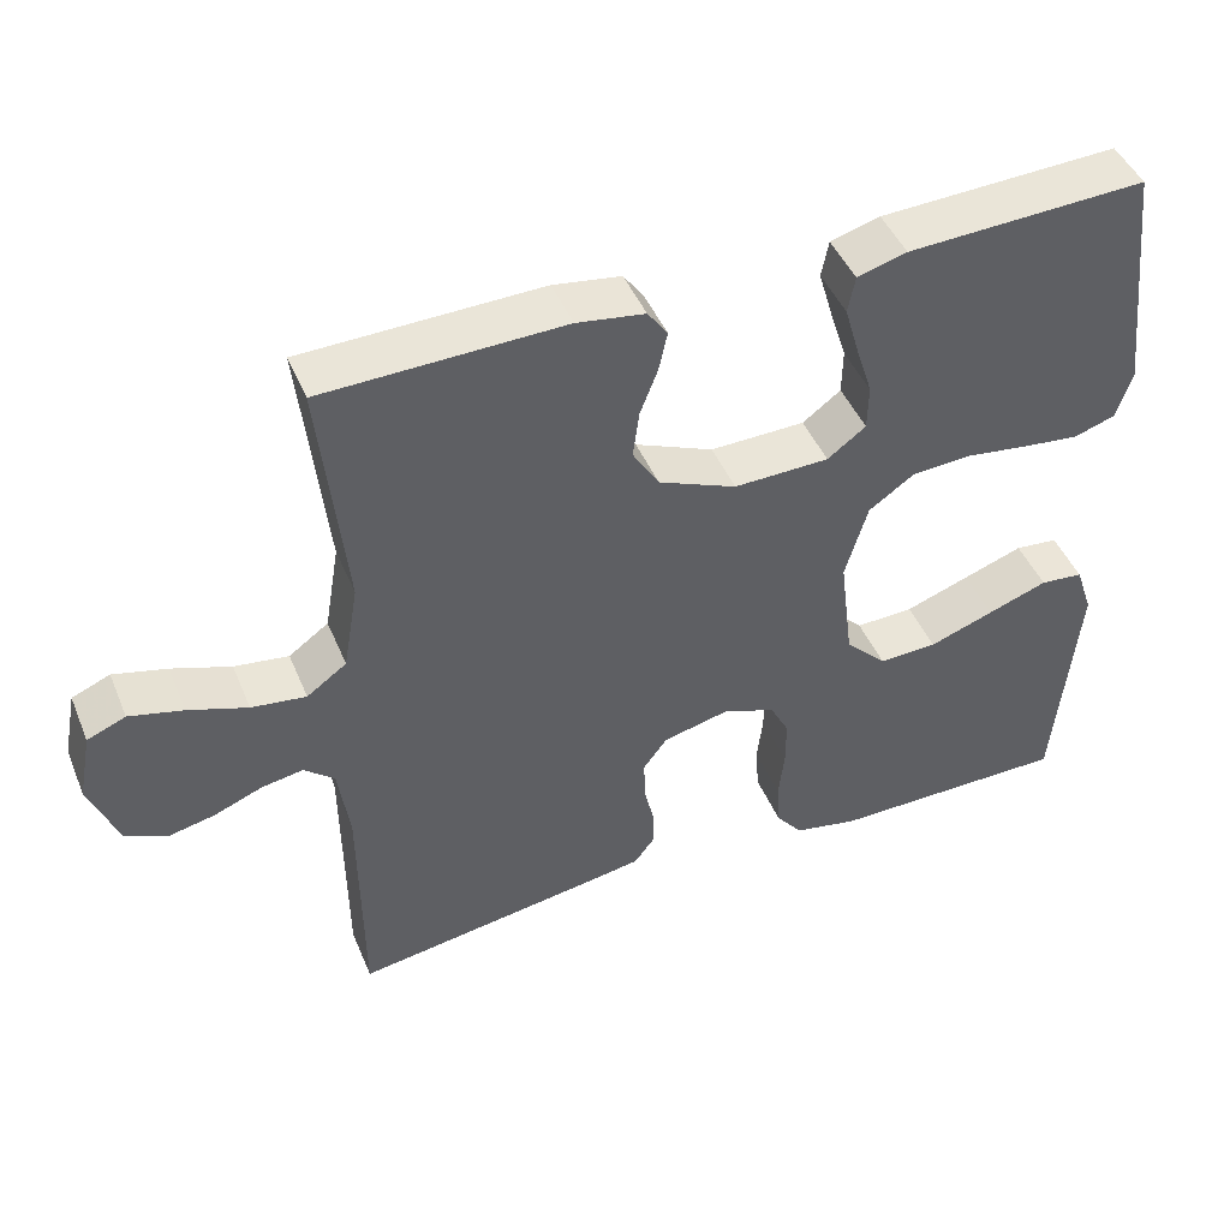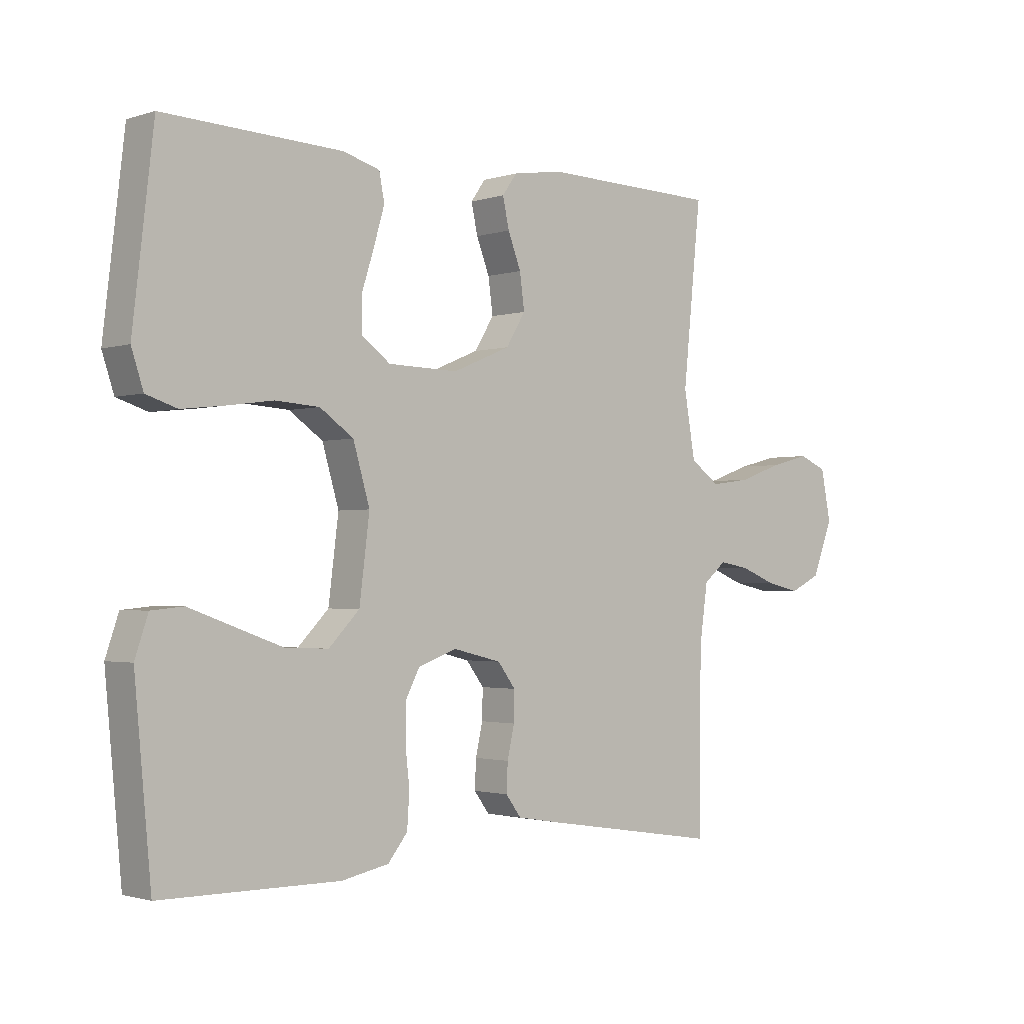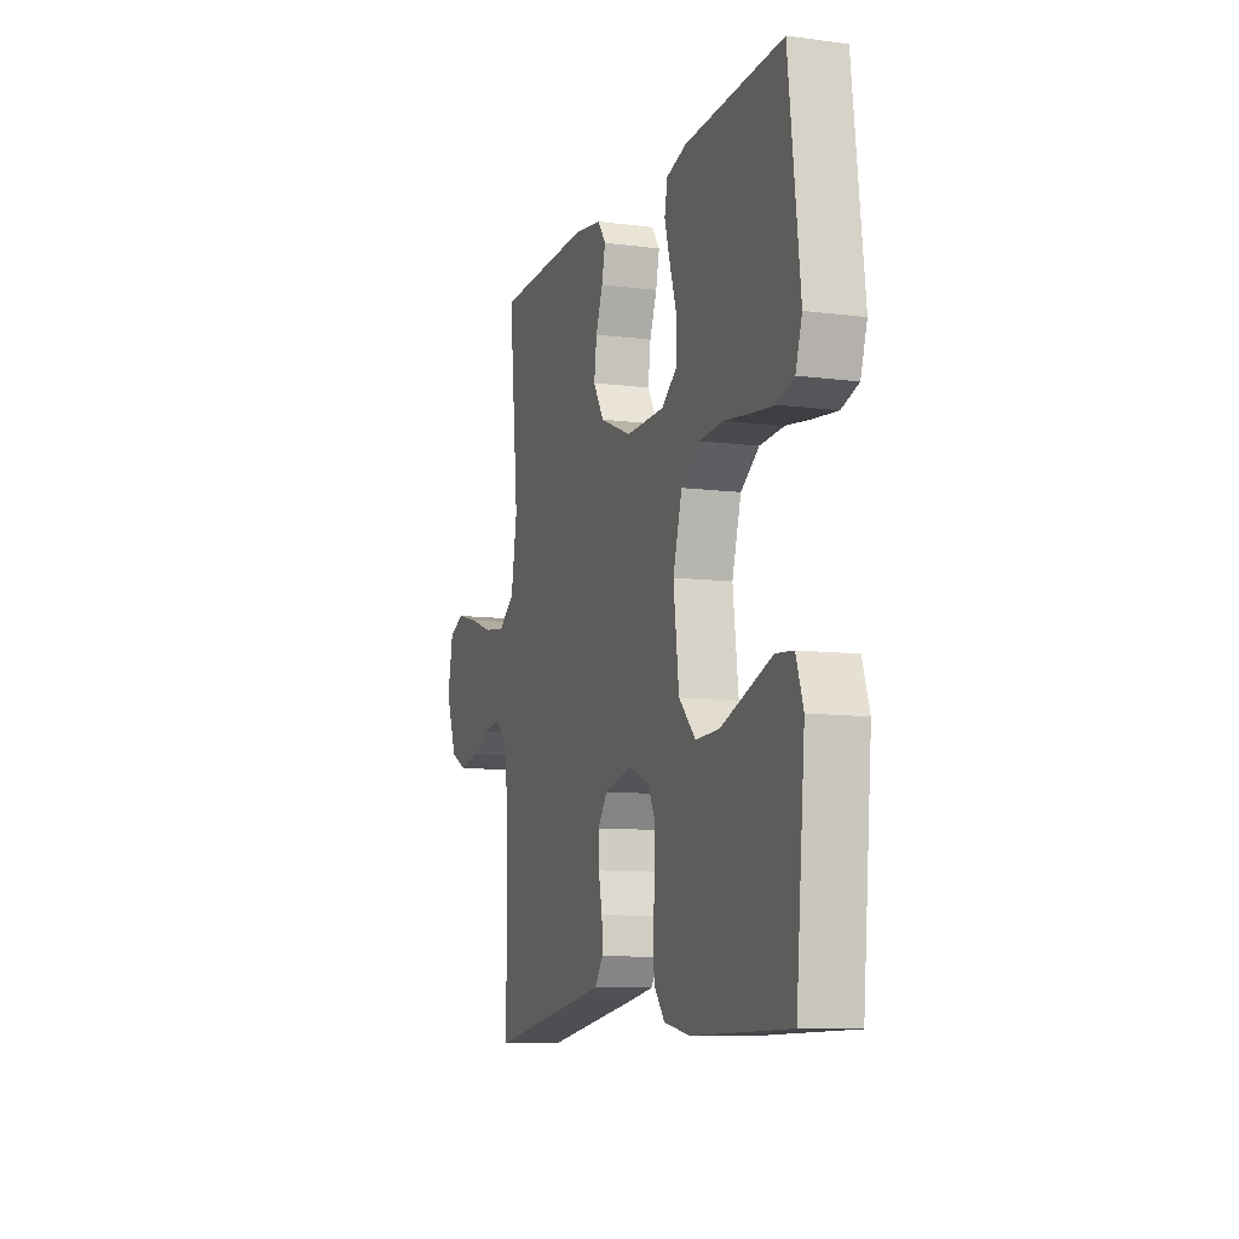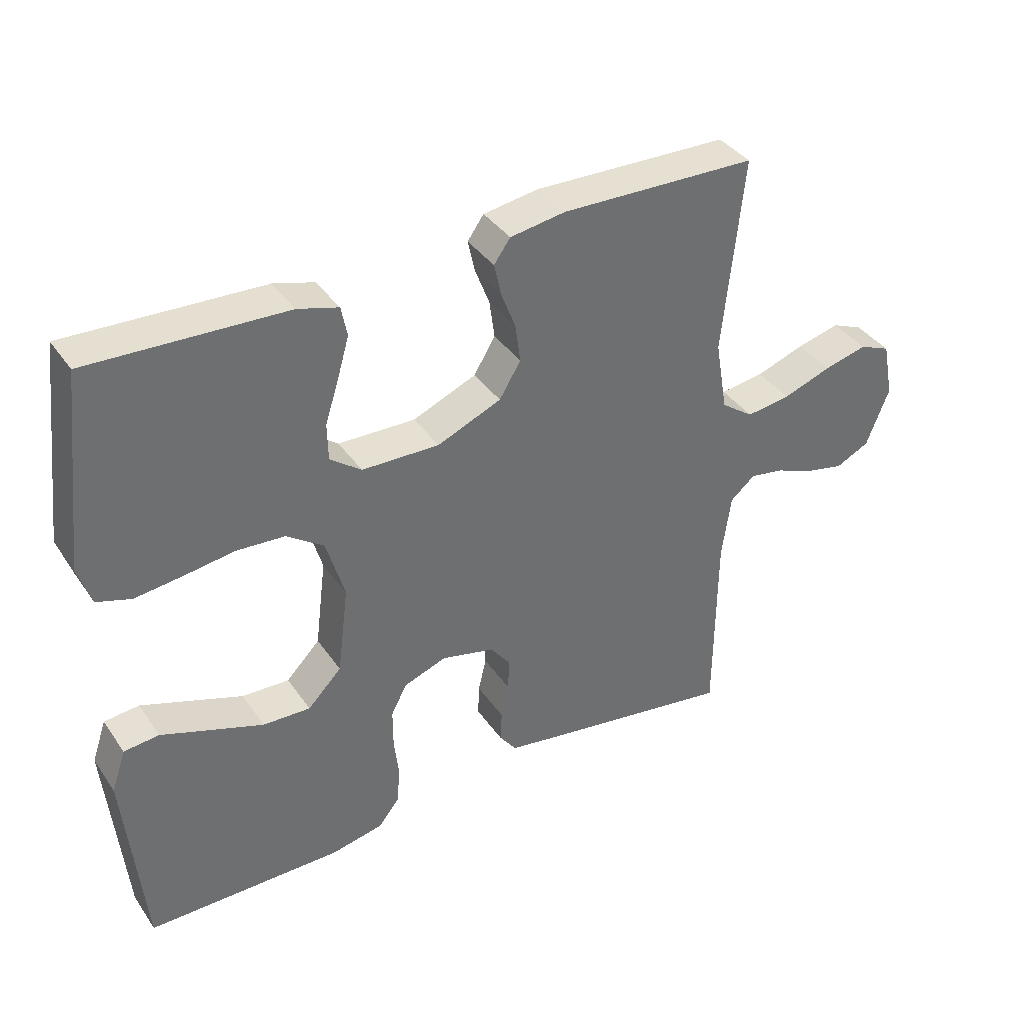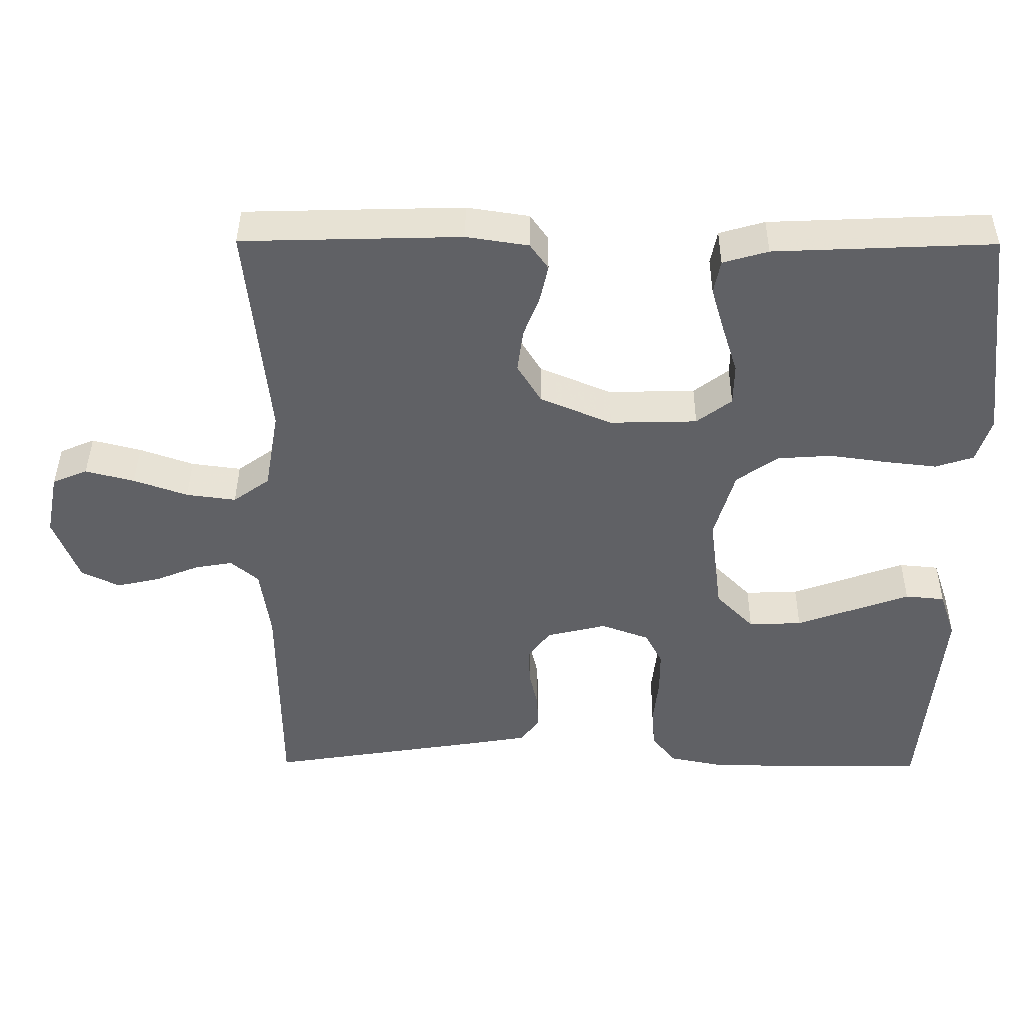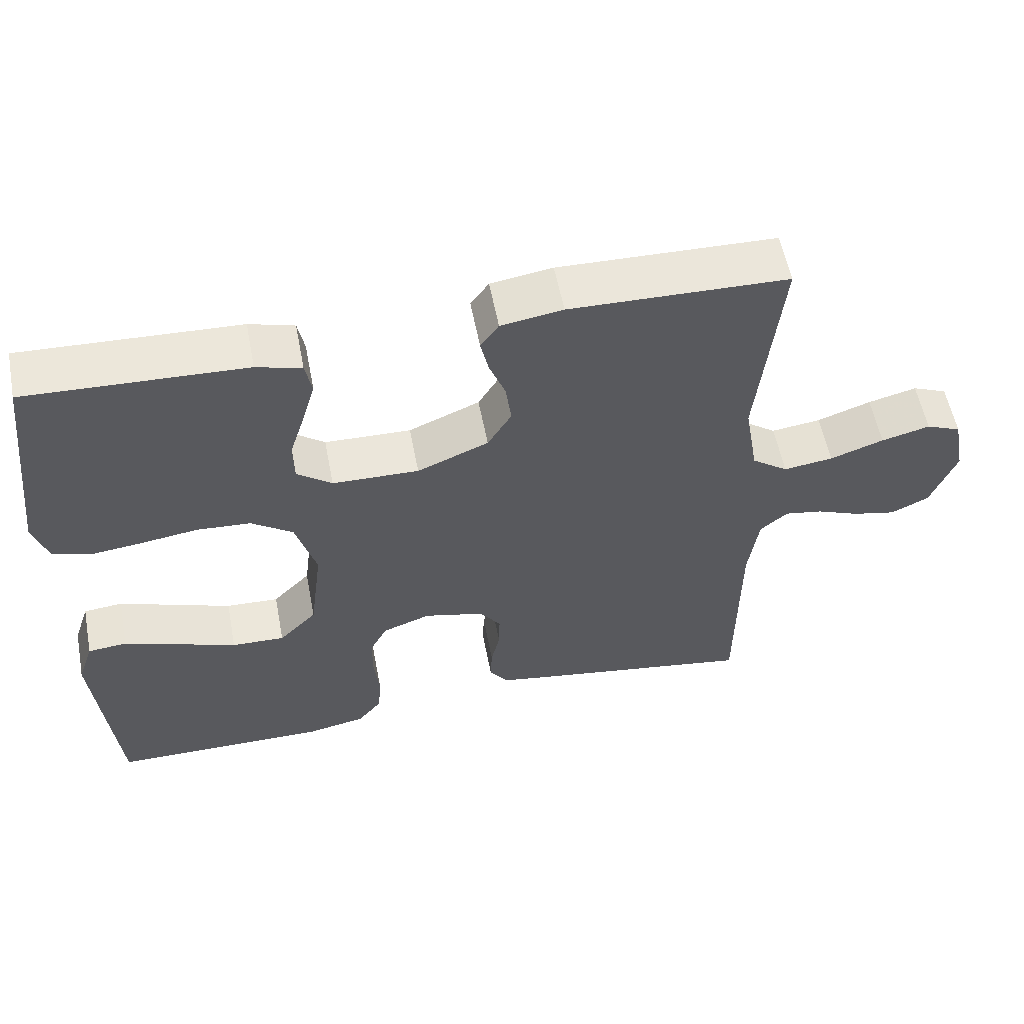
<metadata>
{"format":"obj","ext":"obj","renderer":"f3d","projection":"perspective","resolution":1024,"background":"white","views":[{"elev":45.7,"azim":-22.0,"up":"+Z"},{"elev":-1.7,"azim":138.3,"up":"+Z"},{"elev":-9.8,"azim":71.5,"up":"+Z"},{"elev":38.0,"azim":149.2,"up":"+Z"},{"elev":40.8,"azim":0.4,"up":"+Z"},{"elev":56.8,"azim":169.1,"up":"+Z"}]}
</metadata>
<code>
v -0.5 0.07 -0.5
v -0.502 0.07 -0.2
v -0.516 0.07 -0.101
v -0.554 0.07 -0.069
v -0.606 0.07 -0.078
v -0.666 0.07 -0.102
v -0.725 0.07 -0.115
v -0.777 0.07 -0.09
v -0.812 0.07 0
v -0.795 0.07 0.086
v -0.747 0.07 0.106
v -0.68 0.07 0.089
v -0.606 0.07 0.063
v -0.538 0.07 0.054
v -0.488 0.07 0.09
v -0.469 0.07 0.2
v -0.5 0.07 0.5
v -0.2 0.07 0.508
v -0.115 0.07 0.495
v -0.09 0.07 0.46
v -0.101 0.07 0.41
v -0.123 0.07 0.353
v -0.131 0.07 0.294
v -0.098 0.07 0.24
v 0 0.07 0.199
v 0.119 0.07 0.202
v 0.167 0.07 0.238
v 0.168 0.07 0.295
v 0.147 0.07 0.361
v 0.129 0.07 0.423
v 0.138 0.07 0.469
v 0.2 0.07 0.487
v 0.5 0.07 0.5
v 0.535 0.07 0.2
v 0.515 0.07 0.139
v 0.463 0.07 0.122
v 0.392 0.07 0.13
v 0.313 0.07 0.141
v 0.239 0.07 0.136
v 0.182 0.07 0.096
v 0.154 0.07 0
v 0.171 0.07 -0.136
v 0.223 0.07 -0.189
v 0.296 0.07 -0.186
v 0.377 0.07 -0.157
v 0.452 0.07 -0.13
v 0.506 0.07 -0.135
v 0.528 0.07 -0.2
v 0.5 0.07 -0.5
v 0.2 0.07 -0.502
v 0.12 0.07 -0.486
v 0.087 0.07 -0.445
v 0.083 0.07 -0.387
v 0.09 0.07 -0.324
v 0.09 0.07 -0.264
v 0.066 0.07 -0.218
v 0 0.07 -0.194
v -0.082 0.07 -0.214
v -0.112 0.07 -0.254
v -0.111 0.07 -0.304
v -0.099 0.07 -0.357
v -0.097 0.07 -0.405
v -0.123 0.07 -0.44
v -0.2 0.07 -0.453
v -0.5 0 -0.5
v -0.502 0 -0.2
v -0.516 0 -0.101
v -0.554 0 -0.069
v -0.606 0 -0.078
v -0.666 0 -0.102
v -0.725 0 -0.115
v -0.777 0 -0.09
v -0.812 0 0
v -0.795 0 0.086
v -0.747 0 0.106
v -0.68 0 0.089
v -0.606 0 0.063
v -0.538 0 0.054
v -0.488 0 0.09
v -0.469 0 0.2
v -0.5 0 0.5
v -0.2 0 0.508
v -0.115 0 0.495
v -0.09 0 0.46
v -0.101 0 0.41
v -0.123 0 0.353
v -0.131 0 0.294
v -0.098 0 0.24
v 0 0 0.199
v 0.119 0 0.202
v 0.167 0 0.238
v 0.168 0 0.295
v 0.147 0 0.361
v 0.129 0 0.423
v 0.138 0 0.469
v 0.2 0 0.487
v 0.5 0 0.5
v 0.535 0 0.2
v 0.515 0 0.139
v 0.463 0 0.122
v 0.392 0 0.13
v 0.313 0 0.141
v 0.239 0 0.136
v 0.182 0 0.096
v 0.154 0 0
v 0.171 0 -0.136
v 0.223 0 -0.189
v 0.296 0 -0.186
v 0.377 0 -0.157
v 0.452 0 -0.13
v 0.506 0 -0.135
v 0.528 0 -0.2
v 0.5 0 -0.5
v 0.2 0 -0.502
v 0.12 0 -0.486
v 0.087 0 -0.445
v 0.083 0 -0.387
v 0.09 0 -0.324
v 0.09 0 -0.264
v 0.066 0 -0.218
v 0 0 -0.194
v -0.082 0 -0.214
v -0.112 0 -0.254
v -0.111 0 -0.304
v -0.099 0 -0.357
v -0.097 0 -0.405
v -0.123 0 -0.44
v -0.2 0 -0.453
f 64 1 2
f 63 64 2
f 62 63 2
f 61 62 2
f 60 61 2
f 59 60 2 3
f 58 59 3 4
f 57 58 4
f 52 53 54
f 51 52 54
f 50 51 54
f 49 50 54
f 48 49 54
f 47 48 54
f 46 47 54
f 45 46 54
f 44 45 54 55
f 43 44 55 56
f 36 37 38
f 35 36 38
f 34 35 38
f 33 34 38
f 32 33 38
f 31 32 38
f 30 31 38
f 29 30 38
f 28 29 38
f 27 28 38 39
f 26 27 39 40
f 20 21 22
f 19 20 22
f 18 19 22
f 17 18 22
f 16 17 22
f 15 16 22 23
f 14 15 23 24
f 11 12 13
f 10 11 13
f 9 10 13
f 8 9 13
f 7 8 13
f 6 7 13
f 5 6 13
f 4 5 13 14
f 14 24 25
f 4 14 25
f 57 4 25
f 42 43 56 57
f 26 40 41
f 25 26 41
f 57 25 41
f 41 42 57
f 66 65 128
f 66 128 127
f 66 127 126
f 66 126 125
f 66 125 124
f 67 66 124 123
f 68 67 123 122
f 68 122 121
f 118 117 116
f 118 116 115
f 118 115 114
f 118 114 113
f 118 113 112
f 118 112 111
f 118 111 110
f 118 110 109
f 119 118 109 108
f 120 119 108 107
f 102 101 100
f 102 100 99
f 102 99 98
f 102 98 97
f 102 97 96
f 102 96 95
f 102 95 94
f 102 94 93
f 102 93 92
f 103 102 92 91
f 104 103 91 90
f 86 85 84
f 86 84 83
f 86 83 82
f 86 82 81
f 86 81 80
f 87 86 80 79
f 88 87 79 78
f 77 76 75
f 77 75 74
f 77 74 73
f 77 73 72
f 77 72 71
f 77 71 70
f 77 70 69
f 78 77 69 68
f 89 88 78
f 89 78 68
f 89 68 121
f 121 120 107 106
f 105 104 90
f 105 90 89
f 105 89 121
f 121 106 105
f 1 65 66 2
f 2 66 67 3
f 3 67 68 4
f 4 68 69 5
f 5 69 70 6
f 6 70 71 7
f 7 71 72 8
f 8 72 73 9
f 9 73 74 10
f 10 74 75 11
f 11 75 76 12
f 12 76 77 13
f 13 77 78 14
f 14 78 79 15
f 15 79 80 16
f 16 80 81 17
f 17 81 82 18
f 18 82 83 19
f 19 83 84 20
f 20 84 85 21
f 21 85 86 22
f 22 86 87 23
f 23 87 88 24
f 24 88 89 25
f 25 89 90 26
f 26 90 91 27
f 27 91 92 28
f 28 92 93 29
f 29 93 94 30
f 30 94 95 31
f 31 95 96 32
f 32 96 97 33
f 33 97 98 34
f 34 98 99 35
f 35 99 100 36
f 36 100 101 37
f 37 101 102 38
f 38 102 103 39
f 39 103 104 40
f 40 104 105 41
f 41 105 106 42
f 42 106 107 43
f 43 107 108 44
f 44 108 109 45
f 45 109 110 46
f 46 110 111 47
f 47 111 112 48
f 48 112 113 49
f 49 113 114 50
f 50 114 115 51
f 51 115 116 52
f 52 116 117 53
f 53 117 118 54
f 54 118 119 55
f 55 119 120 56
f 56 120 121 57
f 57 121 122 58
f 58 122 123 59
f 59 123 124 60
f 60 124 125 61
f 61 125 126 62
f 62 126 127 63
f 63 127 128 64
f 64 128 65 1

</code>
